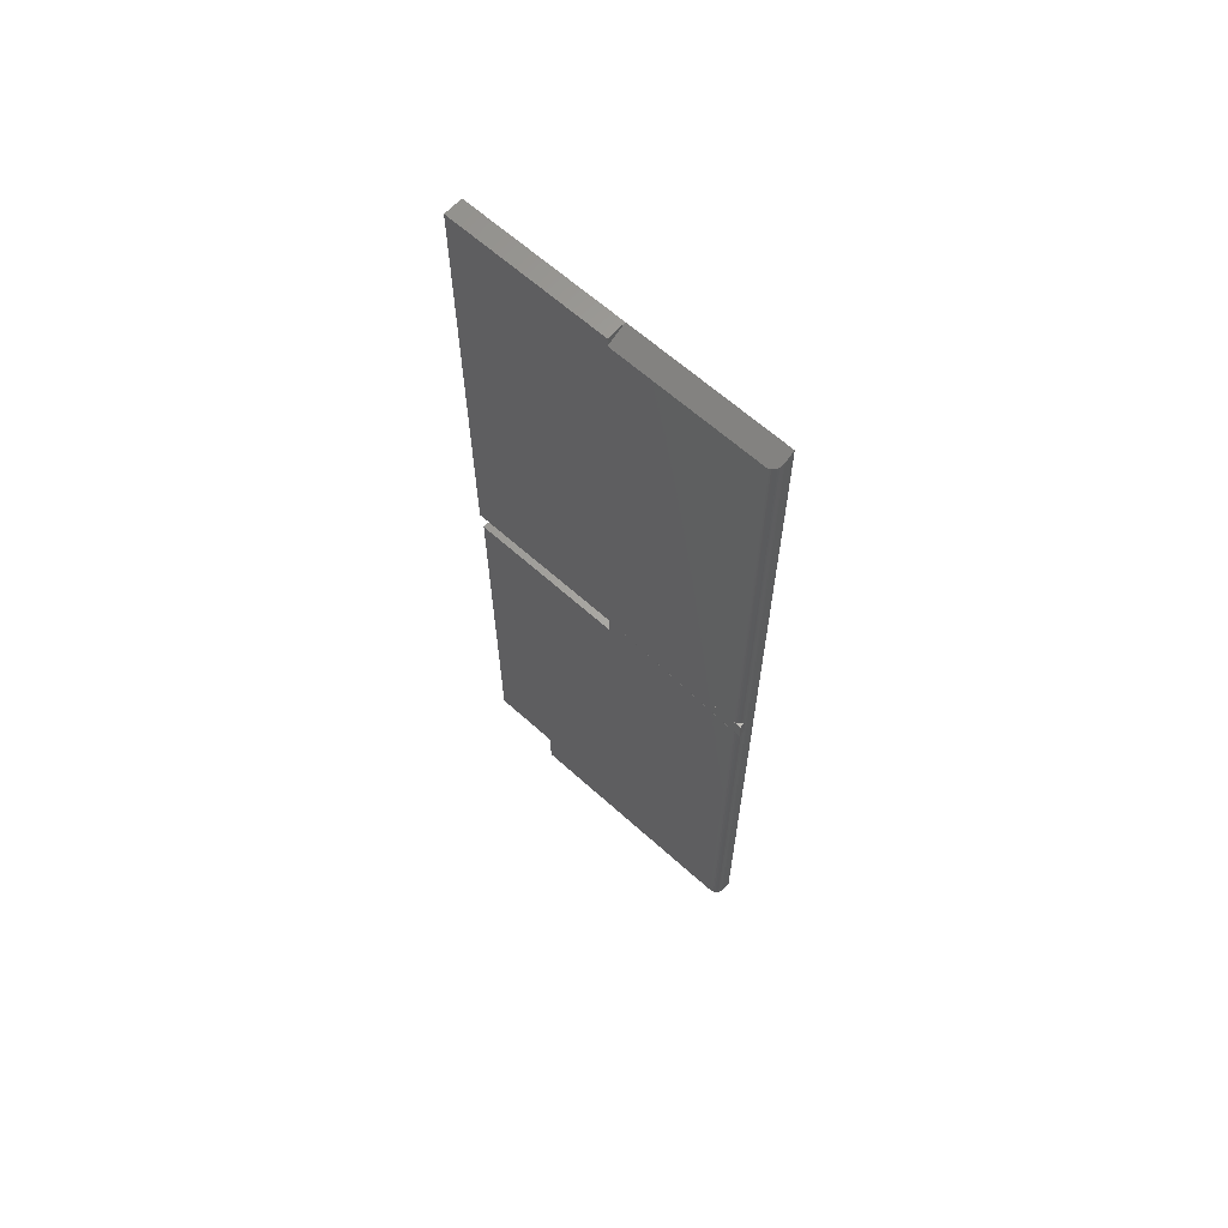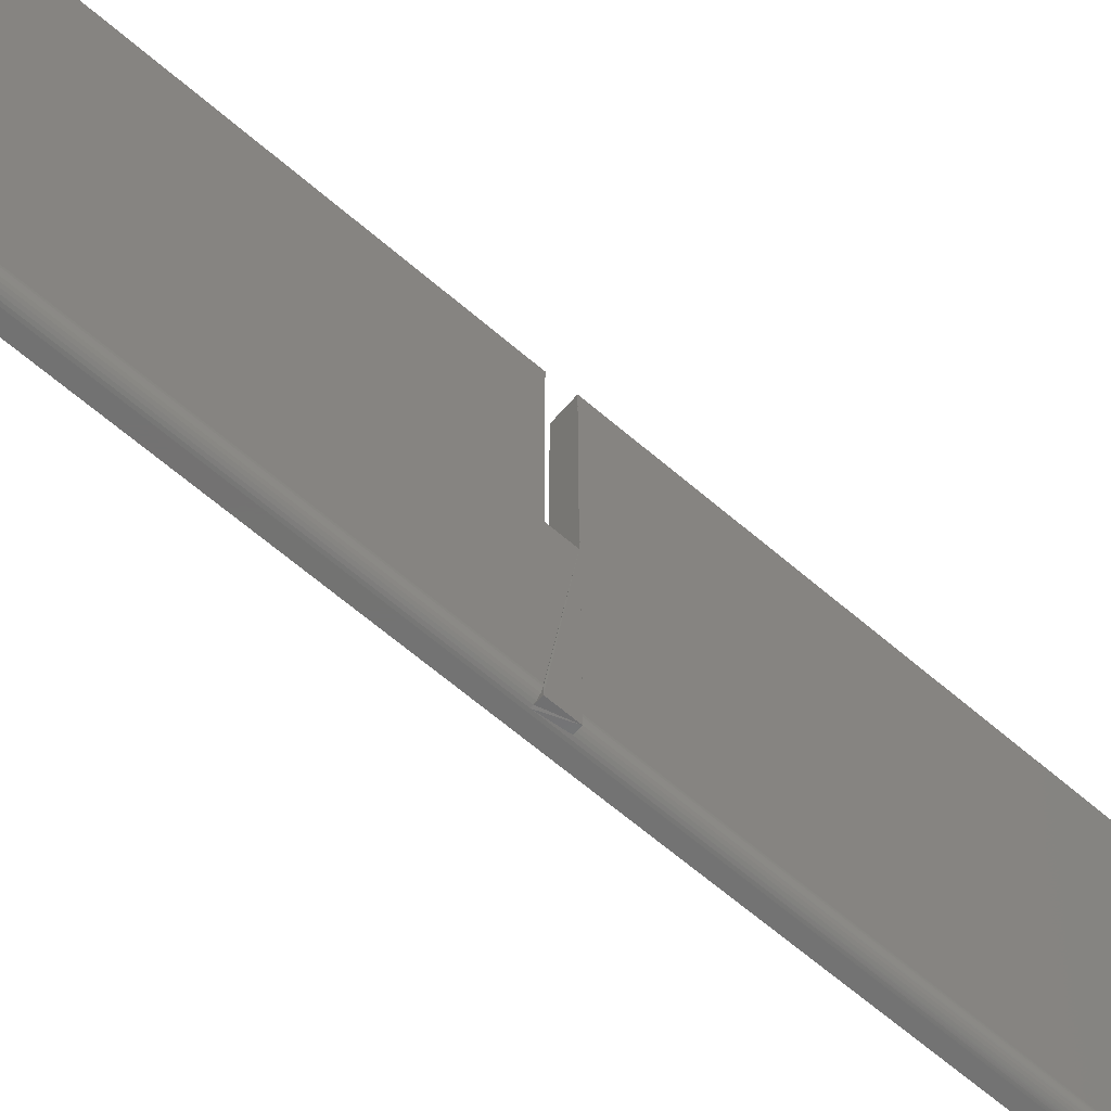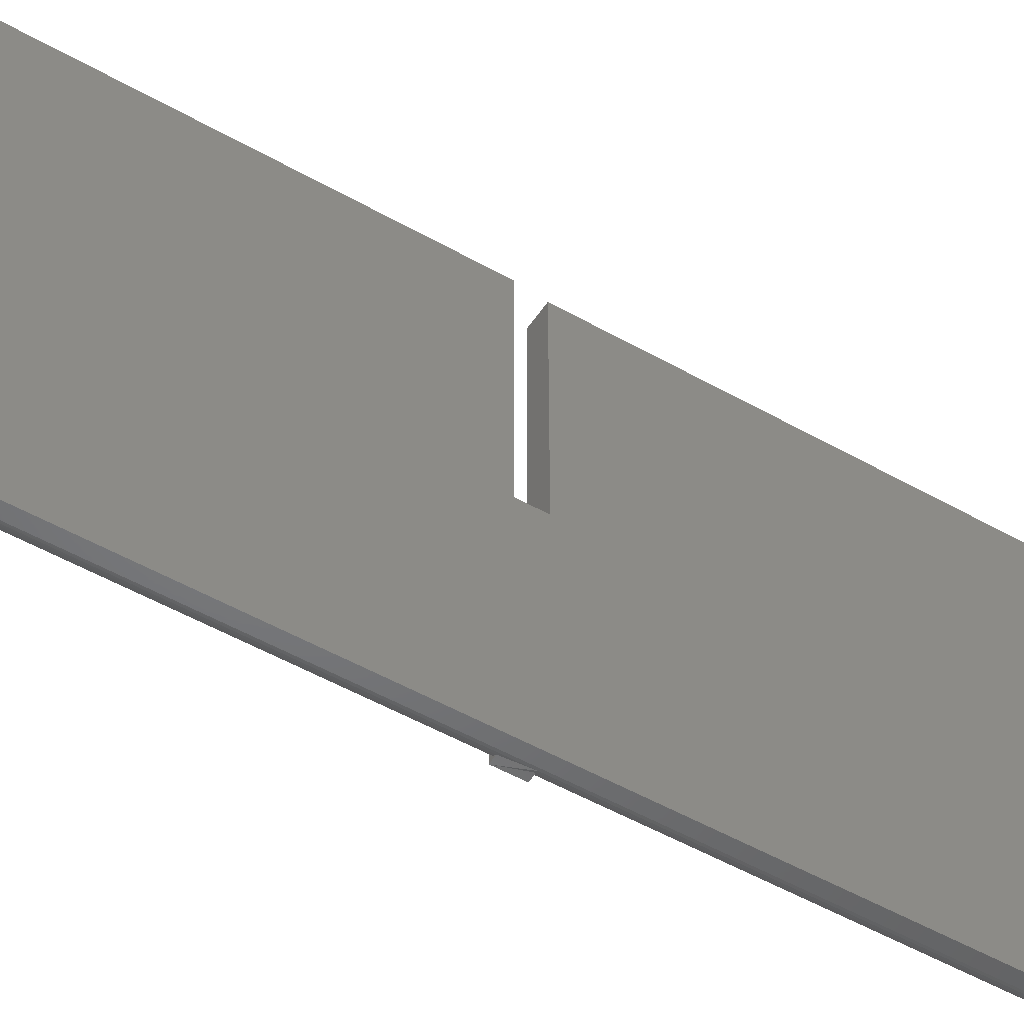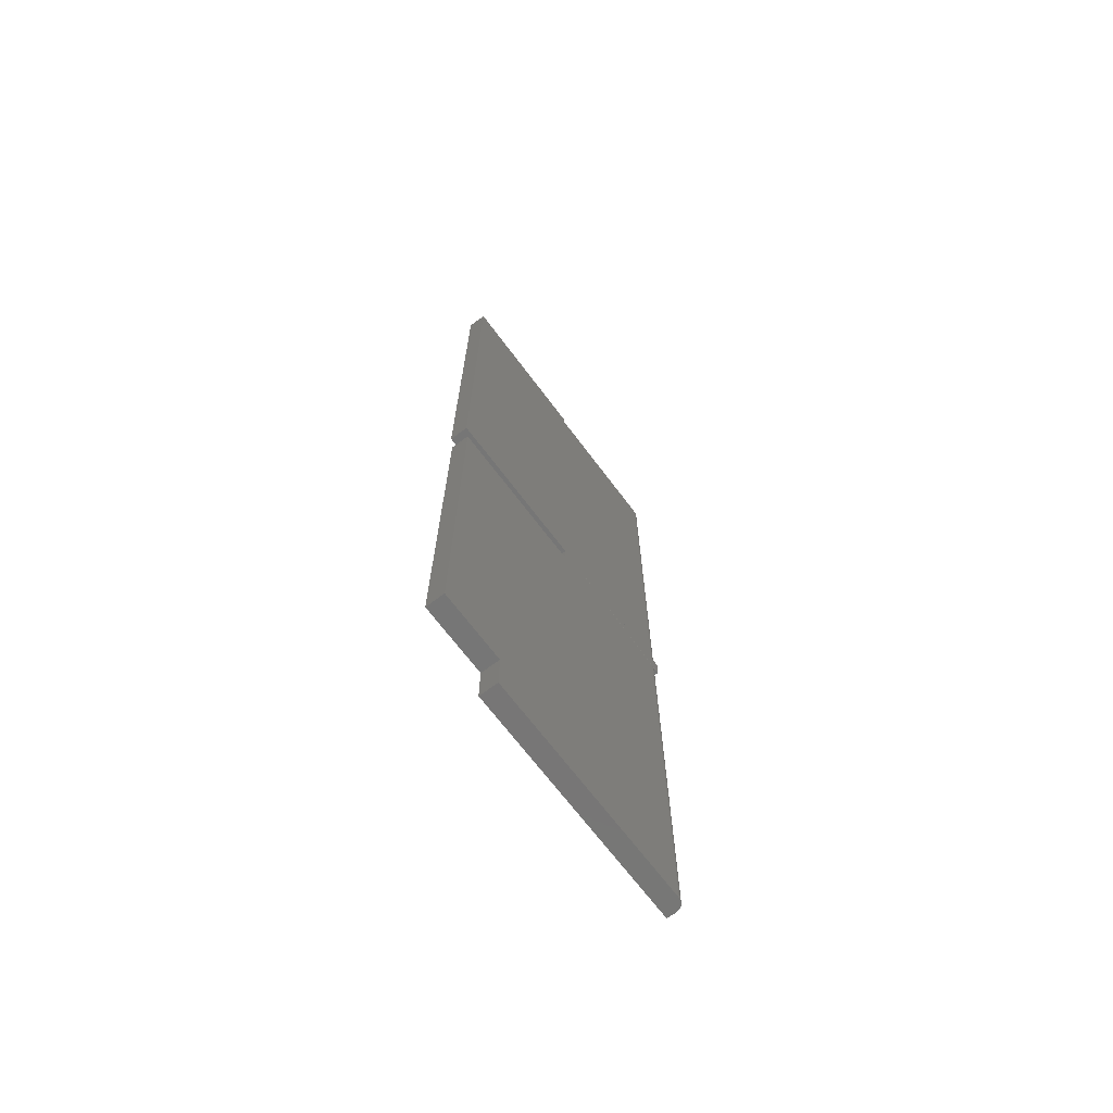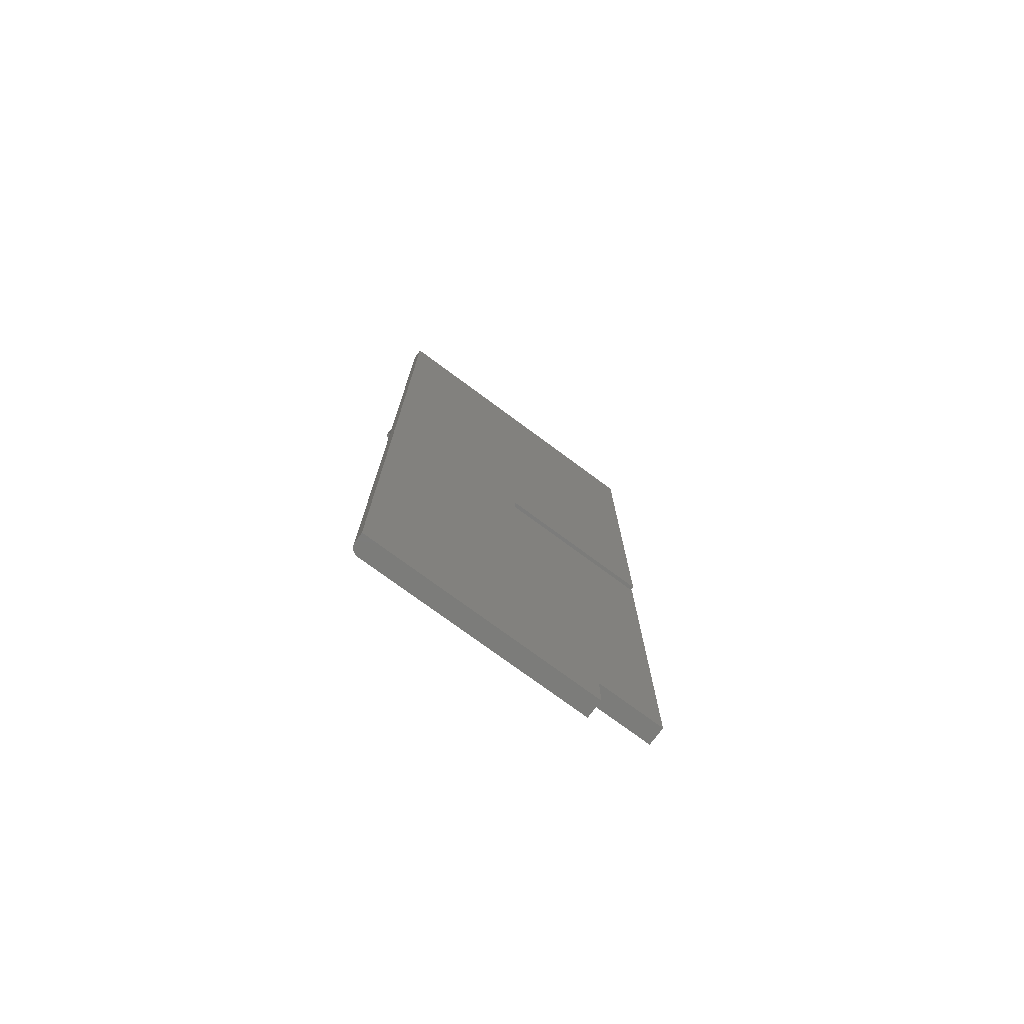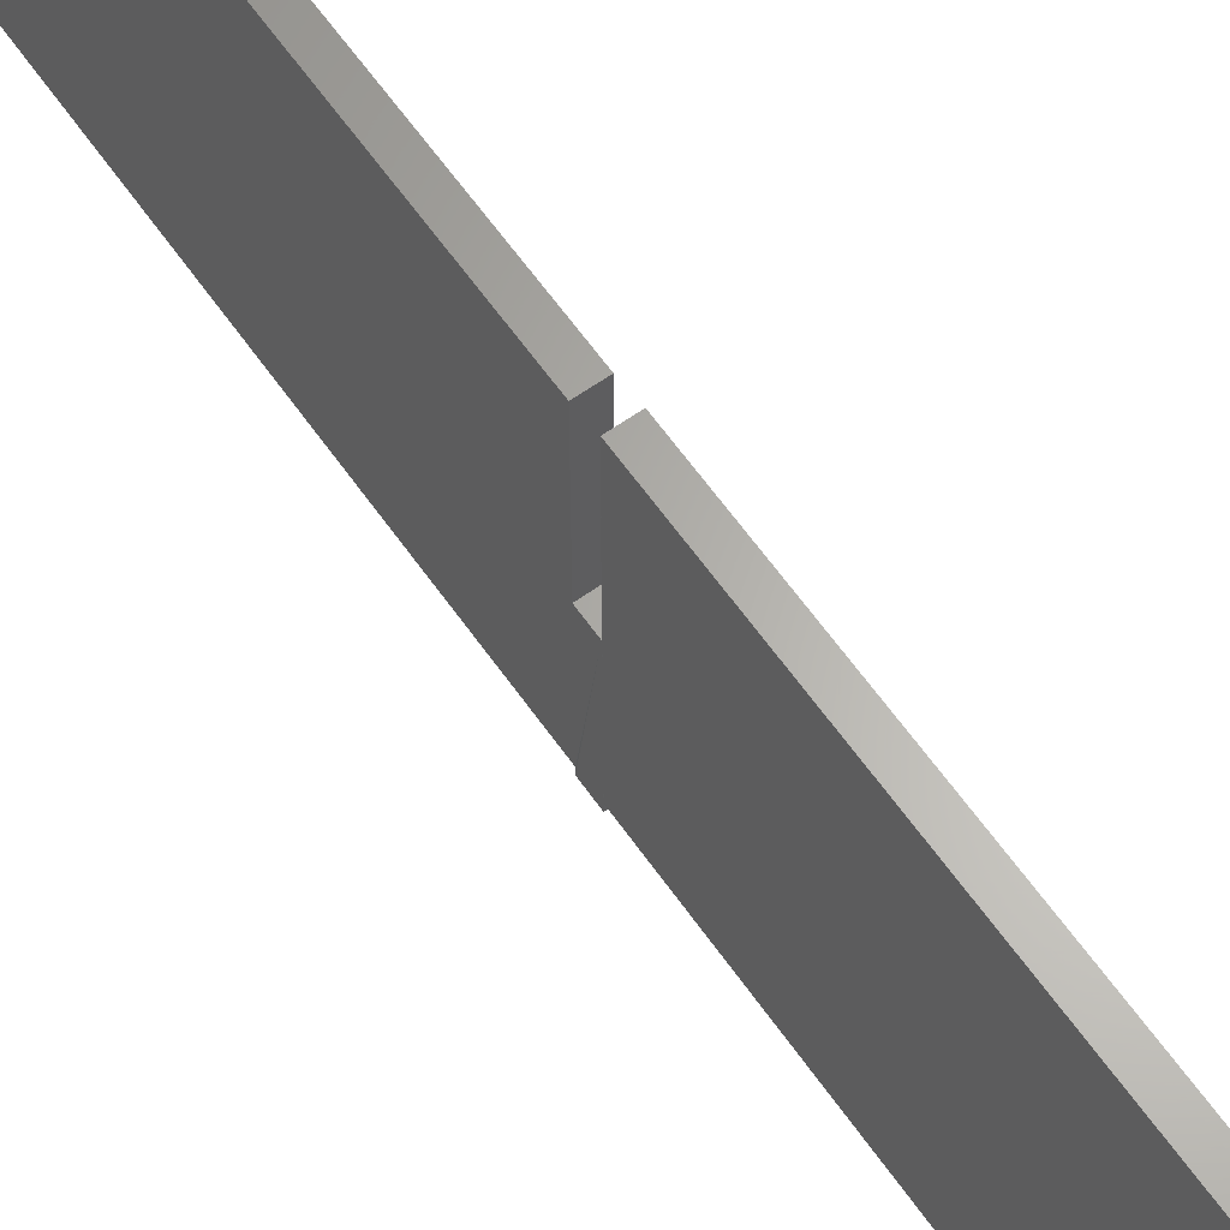
<metadata>
{"format":"stl","ext":"stl","renderer":"f3d","projection":"perspective","resolution":1024,"background":"white","views":[{"elev":63.7,"azim":-47.7,"up":"+Z"},{"elev":-64.7,"azim":-130.9,"up":"+Y"},{"elev":-50.1,"azim":57.8,"up":"+Y"},{"elev":-68.8,"azim":-143.1,"up":"+Z"},{"elev":-75.3,"azim":53.5,"up":"+Z"},{"elev":63.9,"azim":-35.4,"up":"+Y"}]}
</metadata>
<code>
# stl→obj: 62 verts, 120 faces
v 0.03125 0 0.007812
v 0.03125 0.2656 0.007812
v 0.03125 0.2656 0.75
v 0.03125 0.007812 0.75
v 0.03125 5.551e-17 0.75
v 0.03125 -0.2578 0.75
v 0.03125 -0.2578 -0.75
v 0.03125 0.1453 -0.75
v 0.03125 0.1453 -0.6812
v 0.03125 -1.914e-18 -0.02344
v 0.03125 0.26 -0.6812
v 0.03125 0.26 -0.02344
v 0.01258 -0.2575 -0.02344
v 0.009646 -0.2566 0.009128
v -7.989e-20 -0.2578 0.009128
v 0.01258 -0.2575 0.009128
v 0.009646 -0.2566 -0.02344
v 1.897e-18 -0.2578 -0.02344
v 0.01562 -0.2578 0.009128
v 0.01562 -0.2578 -0.02344
v 0.01562 -0.2578 0.7422
v 0.01562 -0.2578 -0.75
v -7.989e-20 -0.2422 0.009128
v 9.875e-34 0.2656 0.007812
v 0.0003002 -0.2452 0.009128
v -8.426e-34 8.498e-34 0.007812
v 0.0003002 -0.2452 -0.02344
v 1.897e-18 -0.2422 -0.02344
v -4.411e-17 4.449e-17 0.7344
v -4.506e-17 4.545e-17 0.75
v -4.506e-17 0.2656 0.75
v 1.897e-18 0.26 -0.02344
v 4.183e-17 0.26 -0.6812
v 1.897e-18 -1.914e-18 -0.02344
v 4.183e-17 0.1453 -0.6812
v 4.601e-17 0.1453 -0.75
v 4.601e-17 -0.2422 -0.75
v -4.411e-17 -0.2422 0.7344
v 0.01258 -0.2575 -0.75
v 0.009646 -0.2566 -0.75
v 0.001189 -0.2482 -0.75
v 0.0003002 -0.2452 -0.75
v 0.006944 -0.2552 -0.75
v 0.004576 -0.2532 -0.75
v 0.002633 -0.2509 -0.75
v 0.00171 -0.2493 0.7352
v 0.002992 -0.2514 0.7359
v 0.004582 -0.2532 0.7367
v 0.0001932 -0.2446 0.7345
v 0.0007691 -0.247 0.7348
v 0.006441 -0.2548 0.7376
v 0.008526 -0.2561 0.7386
v 0.01079 -0.257 0.7398
v 0.01317 -0.2576 0.741
v 0.001189 -0.2482 -0.02344
v 0.002633 -0.2509 -0.02344
v 0.004576 -0.2532 -0.02344
v 0.006944 -0.2552 -0.02344
v 0.006944 -0.2552 0.009128
v 0.004576 -0.2532 0.009128
v 0.002633 -0.2509 0.009128
v 0.001189 -0.2482 0.009128
f 1 2 3
f 1 3 4
f 1 4 5
f 6 7 8
f 6 8 9
f 6 9 10
f 6 10 1
f 6 1 5
f 9 11 10
f 10 11 12
f 13 14 15
f 14 13 16
f 15 17 13
f 17 15 18
f 16 13 19
f 19 13 20
f 19 6 21
f 7 6 19
f 7 19 20
f 7 20 22
f 23 24 25
f 15 25 24
f 18 26 27
f 28 27 26
f 29 30 31
f 26 18 15
f 32 33 34
f 24 26 15
f 28 26 34
f 28 34 33
f 28 33 35
f 28 35 36
f 28 36 37
f 24 23 38
f 24 38 29
f 24 29 31
f 11 33 12
f 12 33 32
f 9 35 11
f 11 35 33
f 22 39 40
f 37 41 42
f 8 7 41
f 8 41 37
f 8 37 36
f 7 22 40
f 7 40 43
f 7 43 44
f 7 44 45
f 7 45 41
f 8 36 9
f 9 36 35
f 46 47 48
f 49 50 46
f 29 38 5
f 48 51 52
f 48 52 53
f 48 53 54
f 48 54 21
f 6 5 38
f 6 38 49
f 6 49 46
f 6 46 48
f 6 48 21
f 18 27 55
f 18 55 56
f 18 56 57
f 18 57 58
f 18 58 17
f 10 34 1
f 1 34 26
f 15 14 59
f 15 59 60
f 15 60 61
f 15 61 62
f 15 62 25
f 12 32 10
f 10 32 34
f 1 26 2
f 2 26 24
f 19 54 16
f 19 21 54
f 62 61 46
f 46 61 47
f 59 14 52
f 52 14 53
f 53 14 16
f 53 16 54
f 38 23 49
f 49 23 25
f 49 25 50
f 50 25 62
f 50 62 46
f 47 61 48
f 48 61 60
f 48 60 51
f 51 60 59
f 51 59 52
f 28 37 27
f 27 37 42
f 27 42 55
f 55 42 41
f 55 41 56
f 56 41 45
f 56 45 57
f 57 45 44
f 57 44 58
f 58 44 43
f 58 43 17
f 17 43 40
f 17 40 13
f 13 40 39
f 13 39 20
f 20 39 22
f 2 24 3
f 3 24 31
f 5 30 29
f 3 31 4
f 4 31 30
f 4 30 5

</code>
